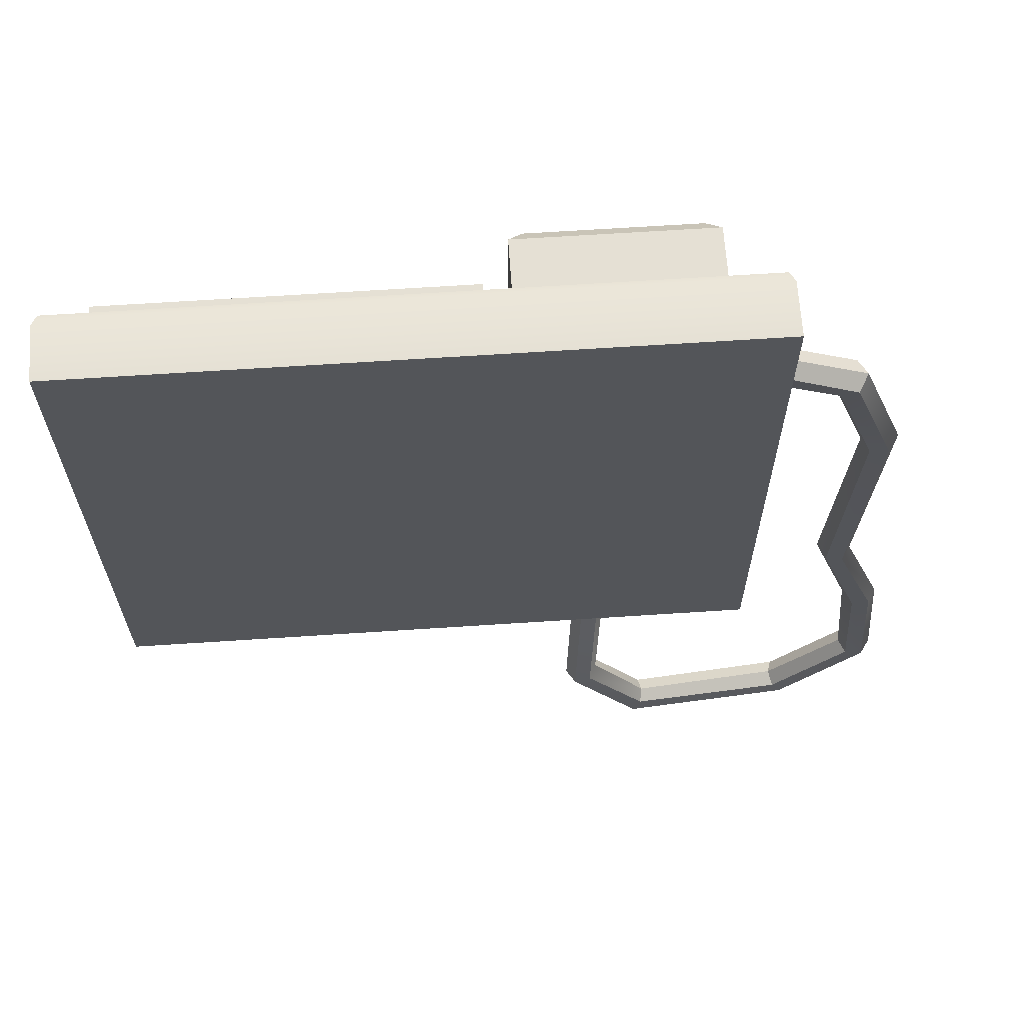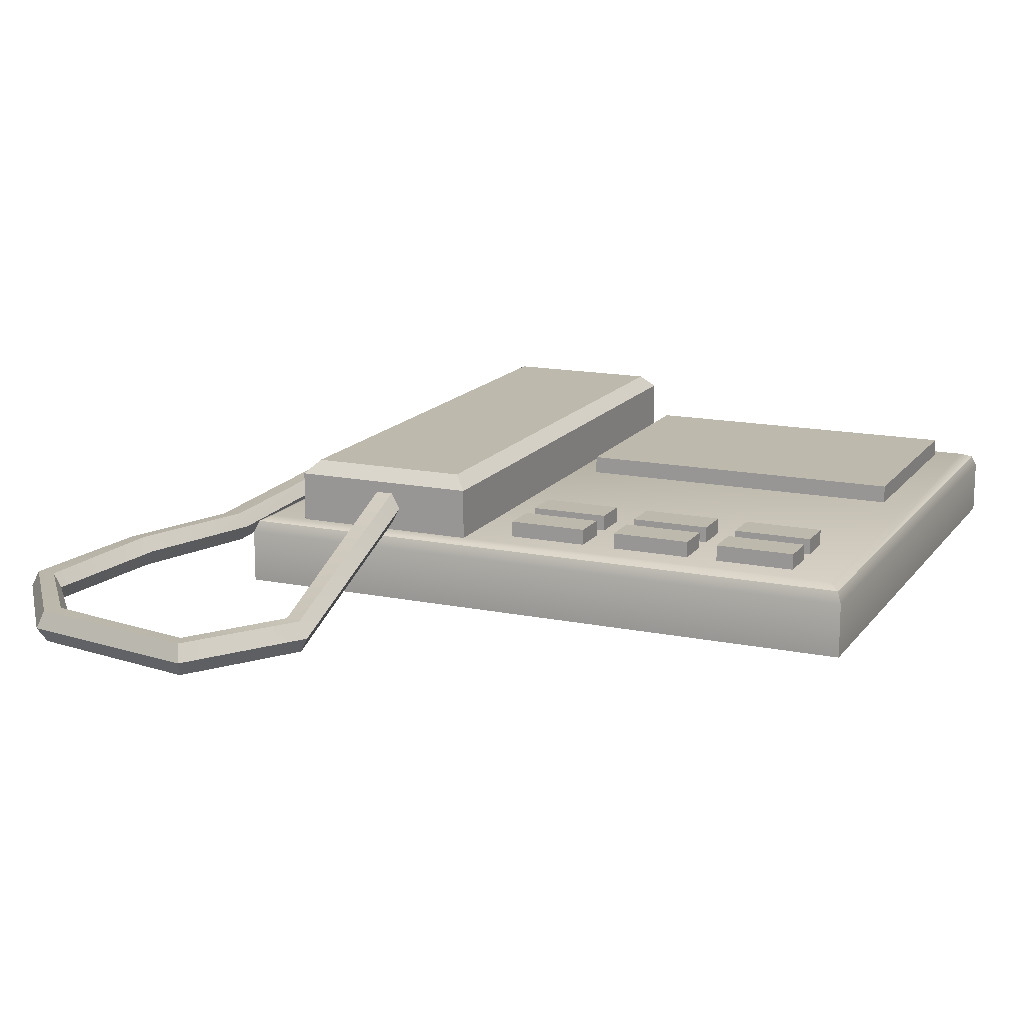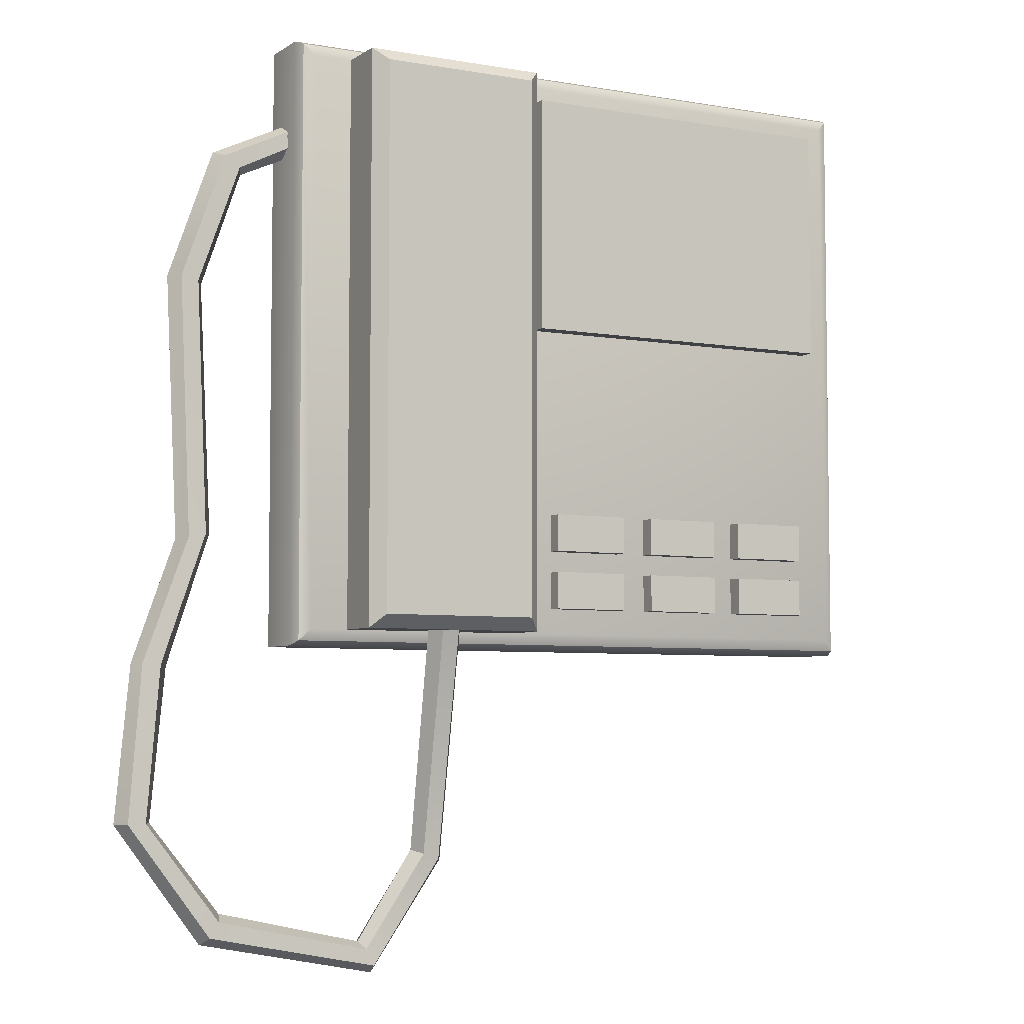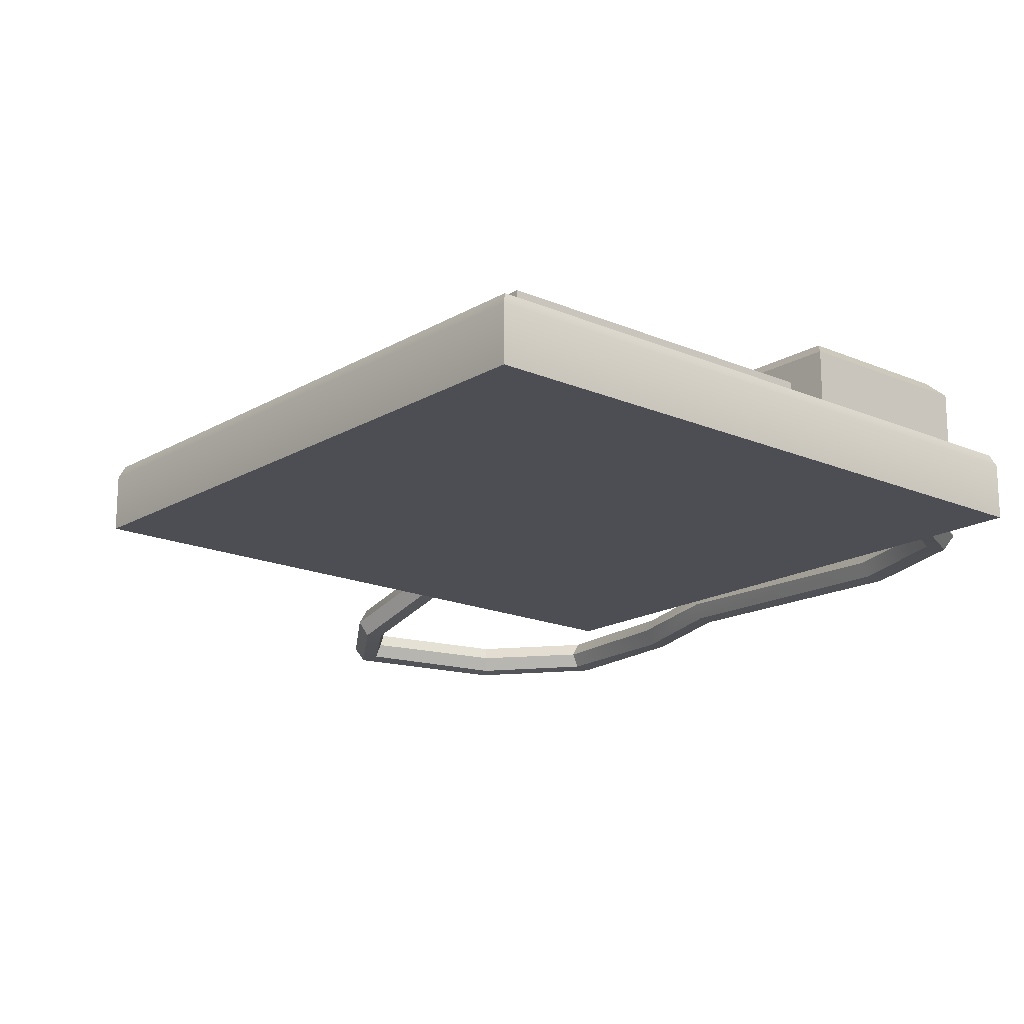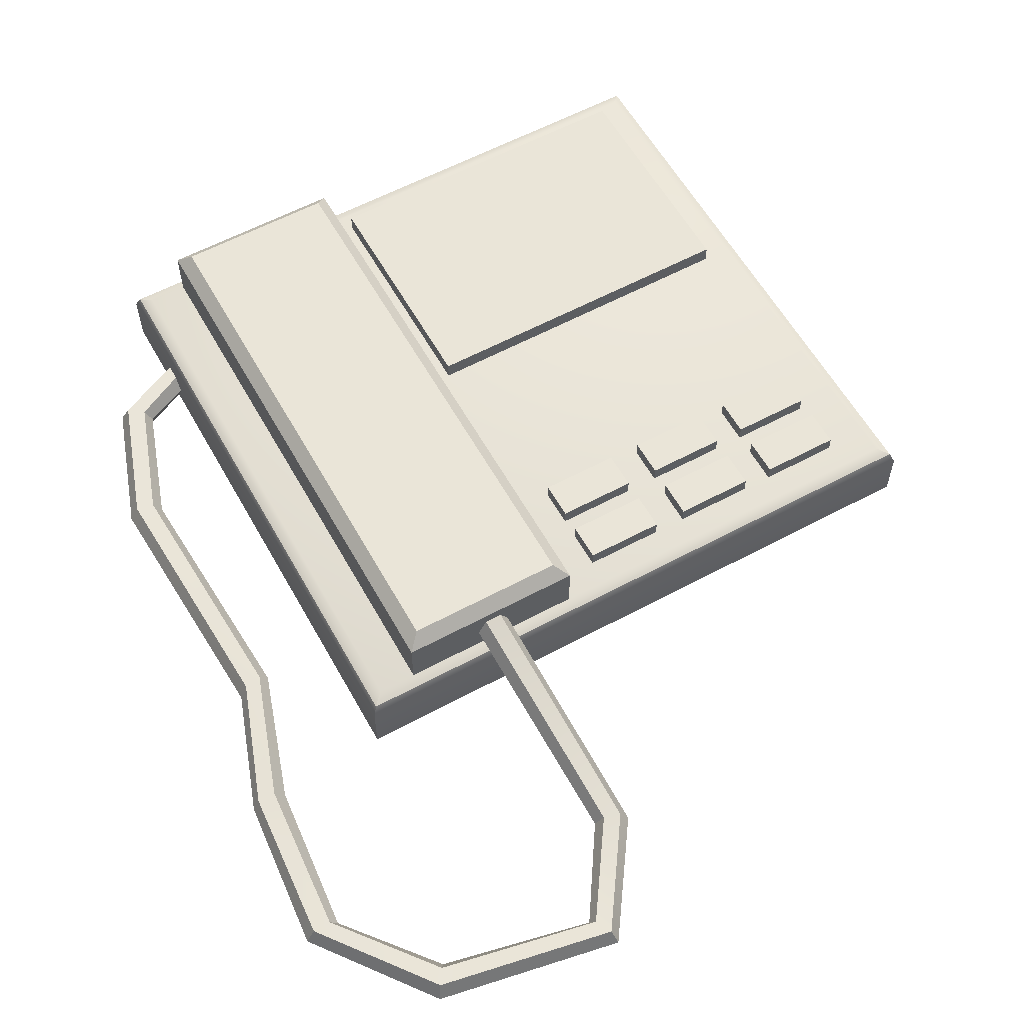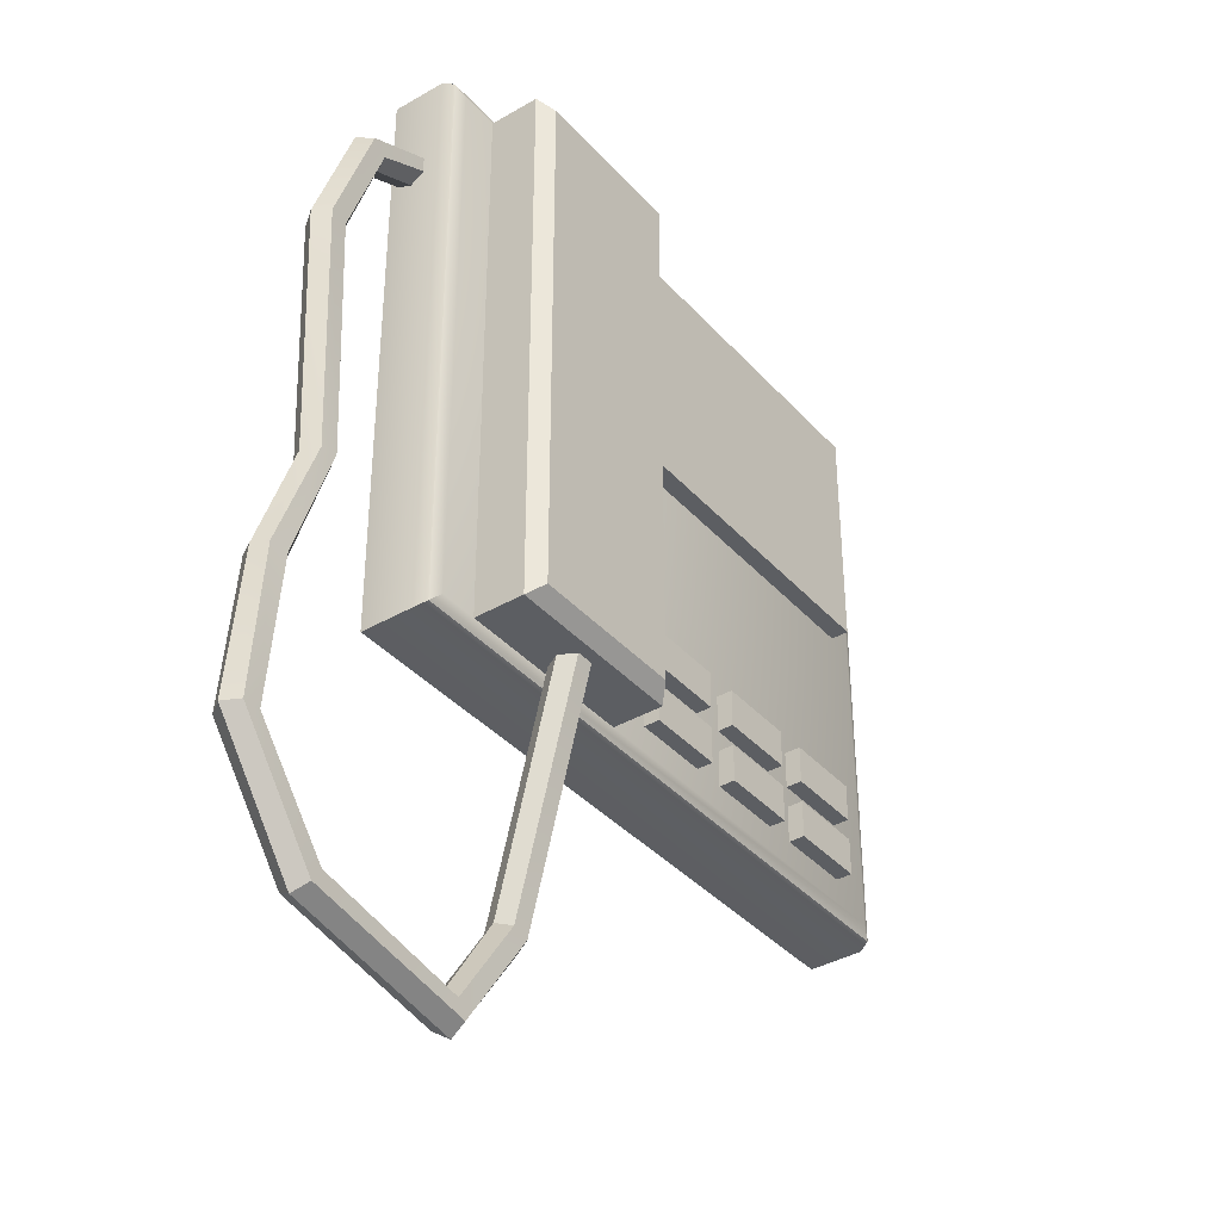
<metadata>
{"format":"obj","ext":"obj","renderer":"f3d","projection":"perspective","resolution":1024,"background":"white","views":[{"elev":65.4,"azim":176.2,"up":"+Y"},{"elev":15.2,"azim":23.6,"up":"+Z"},{"elev":-5.4,"azim":-28.5,"up":"+Y"},{"elev":-17.3,"azim":139.4,"up":"+Z"},{"elev":59.0,"azim":-29.0,"up":"+Z"},{"elev":-37.8,"azim":-53.5,"up":"+Y"}]}
</metadata>
<code>
o home_appliance.023
v -0.2158 -0.1387 -0.05799
v 0.4478 -0.1387 -0.05799
v -0.2158 0.4817 -0.05799
v 0.4478 0.4817 -0.05799
v -0.1994 0.4653 0.01364
v -0.2158 0.4817 -0.00272
v -0.211 0.4769 0.008851
v -0.2158 -0.1387 -0.00272
v -0.1994 -0.1224 0.01364
v -0.211 -0.1339 0.008851
v 0.4478 -0.1387 -0.00272
v 0.4314 -0.1224 0.01364
v 0.443 -0.1339 0.008851
v 0.4478 0.4817 -0.00272
v 0.4314 0.4653 0.01364
v 0.443 0.4769 0.008851
v 0.05548 0.4472 0.01364
v 0.05548 0.2005 0.01364
v 0.4036 0.2005 0.01364
v 0.4036 0.4472 0.01364
v 0.05548 0.4472 0.03201
v 0.05548 0.2005 0.03201
v 0.4036 0.2005 0.03201
v 0.4036 0.4472 0.03201
v -0.1599 0.4653 0.007727
v -0.1599 -0.1224 0.007727
v 0.03098 -0.1224 0.007727
v 0.03098 0.4653 0.007727
v -0.1599 -0.1224 0.06523
v -0.1463 -0.1088 0.07875
v -0.1463 0.4518 0.07875
v -0.1599 0.4653 0.06523
v 0.03098 -0.1224 0.06523
v 0.01746 -0.1088 0.07875
v 0.03098 0.4653 0.06523
v 0.01746 0.4518 0.07875
v -0.05447 -0.1095 0.0577
v -0.07232 -0.1084 0.05792
v -0.08134 -0.1056 0.0426
v -0.07241 -0.104 0.02713
v -0.05456 -0.1052 0.02691
v -0.04554 -0.108 0.04223
v -0.03977 -0.3558 -0.01912
v -0.05657 -0.3504 -0.01946
v -0.06467 -0.3467 -0.03405
v -0.05693 -0.348 -0.04973
v -0.03968 -0.3535 -0.05099
v -0.03049 -0.3575 -0.0352
v -0.1126 -0.4618 -0.01905
v -0.1209 -0.4449 -0.01978
v -0.1243 -0.438 -0.03403
v -0.1218 -0.4434 -0.04876
v -0.1136 -0.46 -0.05185
v -0.1086 -0.4702 -0.03611
v -0.2907 -0.4273 -0.01941
v -0.281 -0.4123 -0.01927
v -0.2761 -0.4046 -0.03394
v -0.2801 -0.4108 -0.0495
v -0.2897 -0.4257 -0.05141
v -0.2955 -0.4347 -0.03603
v -0.3765 -0.3151 -0.0193
v -0.3581 -0.3143 -0.01952
v -0.3497 -0.3139 -0.03401
v -0.3565 -0.3142 -0.04917
v -0.3746 -0.315 -0.05153
v -0.3855 -0.3155 -0.03603
v -0.3637 -0.1584 -0.02066
v -0.3456 -0.1594 -0.01835
v -0.3347 -0.16 -0.03383
v -0.3436 -0.1595 -0.05052
v -0.362 -0.1585 -0.05036
v -0.3705 -0.158 -0.03585
v -0.3176 -0.03146 -0.01974
v -0.3 -0.02825 -0.01903
v -0.2906 -0.02651 -0.03391
v -0.2983 -0.02793 -0.04977
v -0.3158 -0.03114 -0.05112
v -0.3258 -0.03295 -0.03599
v -0.3292 0.2301 -0.01918
v -0.3111 0.2269 -0.01954
v -0.3029 0.2254 -0.034
v -0.3095 0.2266 -0.04915
v -0.3272 0.2298 -0.05164
v -0.3381 0.2317 -0.03604
v -0.2836 0.3581 -0.01901
v -0.2679 0.3473 -0.01987
v -0.2618 0.3431 -0.03413
v -0.2666 0.3463 -0.04869
v -0.2819 0.3569 -0.05183
v -0.2913 0.3634 -0.03605
v -0.198 0.3992 -0.01978
v -0.1987 0.3818 -0.01878
v -0.199 0.3717 -0.03385
v -0.1987 0.38 -0.05008
v -0.1981 0.3974 -0.05106
v -0.1976 0.4075 -0.03599
v 0.07594 0.003733 0.01152
v 0.07594 -0.0349 0.01152
v 0.1571 -0.0349 0.01152
v 0.1571 0.003733 0.01152
v 0.07594 0.003733 0.02989
v 0.07594 -0.0349 0.02989
v 0.1571 -0.0349 0.02989
v 0.1571 0.003733 0.02989
v 0.1914 0.003733 0.01152
v 0.1914 -0.0349 0.01152
v 0.2726 -0.0349 0.01152
v 0.2726 0.003733 0.01152
v 0.1914 0.003733 0.02989
v 0.1914 -0.0349 0.02989
v 0.2726 -0.0349 0.02989
v 0.2726 0.003733 0.02989
v 0.3043 0.003733 0.01152
v 0.3043 -0.0349 0.01152
v 0.3855 -0.0349 0.01152
v 0.3855 0.003733 0.01152
v 0.3043 0.003733 0.02989
v 0.3043 -0.0349 0.02989
v 0.3855 -0.0349 0.02989
v 0.3855 0.003733 0.02989
v 0.07594 -0.05714 0.01152
v 0.07594 -0.09578 0.01152
v 0.1571 -0.09578 0.01152
v 0.1571 -0.05714 0.01152
v 0.07594 -0.05714 0.02989
v 0.07594 -0.09578 0.02989
v 0.1571 -0.09578 0.02989
v 0.1571 -0.05714 0.02989
v 0.1914 -0.05714 0.01152
v 0.1914 -0.09578 0.01152
v 0.2726 -0.09578 0.01152
v 0.2726 -0.05714 0.01152
v 0.1914 -0.05714 0.02989
v 0.1914 -0.09578 0.02989
v 0.2726 -0.09578 0.02989
v 0.2726 -0.05714 0.02989
v 0.3043 -0.05714 0.01152
v 0.3043 -0.09578 0.01152
v 0.3855 -0.09578 0.01152
v 0.3855 -0.05714 0.01152
v 0.3043 -0.05714 0.02989
v 0.3043 -0.09578 0.02989
v 0.3855 -0.09578 0.02989
v 0.3855 -0.05714 0.02989
f 1 3 4 2
f 4 3 6 14
f 1 2 11 8
f 2 4 14 11
f 9 12 15 5
f 6 8 10 7
f 7 10 9 5
f 8 11 13 10
f 10 13 12 9
f 11 14 16 13
f 13 16 15 12
f 14 6 7 16
f 16 7 5 15
f 3 1 8 6
f 18 17 20 19
f 22 23 24 21
f 20 17 21 24
f 18 19 23 22
f 19 20 24 23
f 17 18 22 21
f 26 25 28 27
f 26 27 33 29
f 30 34 36 31
f 27 28 35 33
f 28 25 32 35
f 30 31 32 29
f 34 30 29 33
f 36 34 33 35
f 31 36 35 32
f 25 26 29 32
f 37 43 48 42
f 38 44 43 37
f 39 45 44 38
f 40 46 45 39
f 41 47 46 40
f 42 48 47 41
f 43 49 54 48
f 44 50 49 43
f 45 51 50 44
f 46 52 51 45
f 47 53 52 46
f 48 54 53 47
f 50 56 55 49
f 51 57 56 50
f 52 58 57 51
f 53 59 58 52
f 54 60 59 53
f 55 61 66 60
f 56 62 61 55
f 57 63 62 56
f 58 64 63 57
f 59 65 64 58
f 60 66 65 59
f 62 68 67 61
f 63 69 68 62
f 64 70 69 63
f 65 71 70 64
f 66 72 71 65
f 67 73 78 72
f 68 74 73 67
f 69 75 74 68
f 70 76 75 69
f 71 77 76 70
f 72 78 77 71
f 74 80 79 73
f 75 81 80 74
f 76 82 81 75
f 77 83 82 76
f 78 84 83 77
f 49 55 60 54
f 79 85 90 84
f 80 86 85 79
f 81 87 86 80
f 82 88 87 81
f 83 89 88 82
f 84 90 89 83
f 85 91 96 90
f 86 92 91 85
f 87 93 92 86
f 88 94 93 87
f 89 95 94 88
f 90 96 95 89
f 73 79 84 78
f 61 67 72 66
f 98 97 100 99
f 102 103 104 101
f 100 97 101 104
f 98 99 103 102
f 99 100 104 103
f 97 98 102 101
f 106 105 108 107
f 110 111 112 109
f 108 105 109 112
f 106 107 111 110
f 107 108 112 111
f 105 106 110 109
f 114 113 116 115
f 118 119 120 117
f 116 113 117 120
f 114 115 119 118
f 115 116 120 119
f 113 114 118 117
f 122 121 124 123
f 126 127 128 125
f 124 121 125 128
f 122 123 127 126
f 123 124 128 127
f 121 122 126 125
f 130 129 132 131
f 134 135 136 133
f 132 129 133 136
f 130 131 135 134
f 131 132 136 135
f 129 130 134 133
f 138 137 140 139
f 142 143 144 141
f 140 137 141 144
f 138 139 143 142
f 139 140 144 143
f 137 138 142 141

</code>
